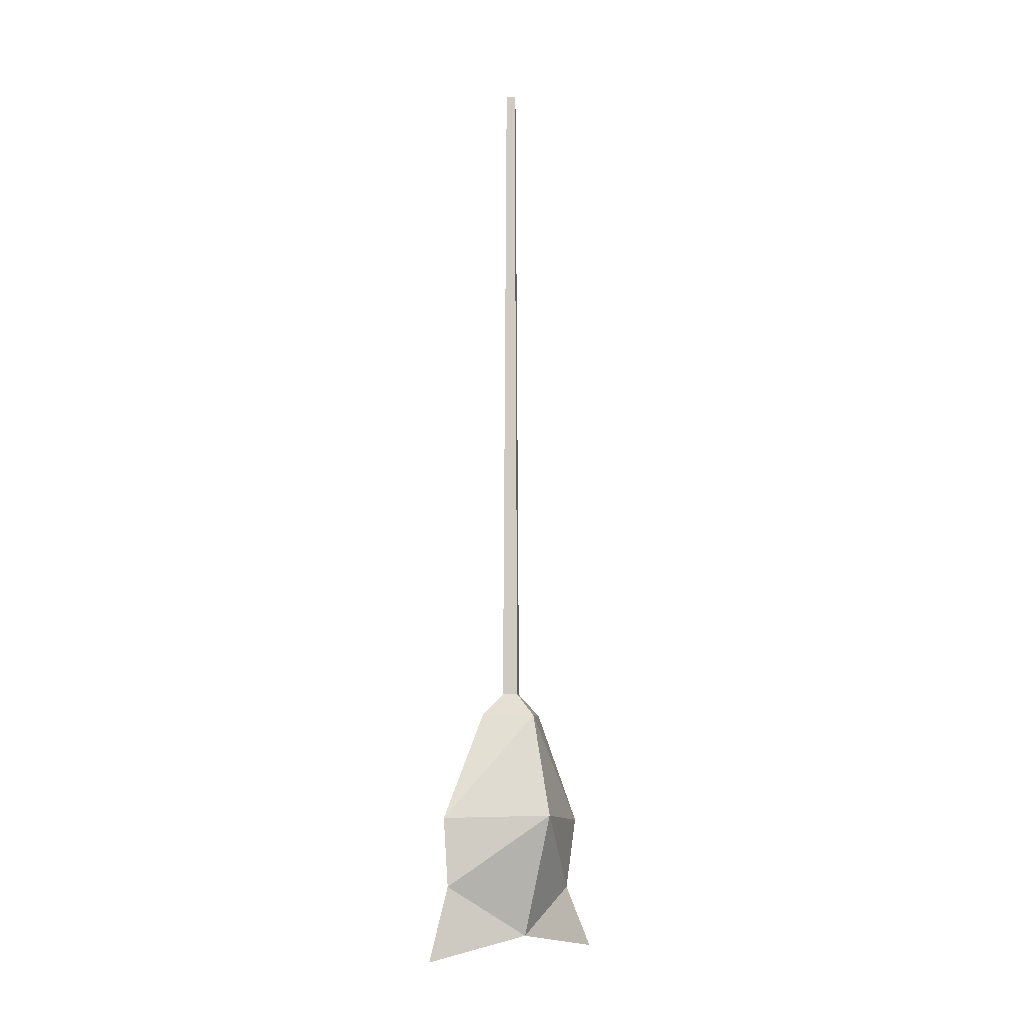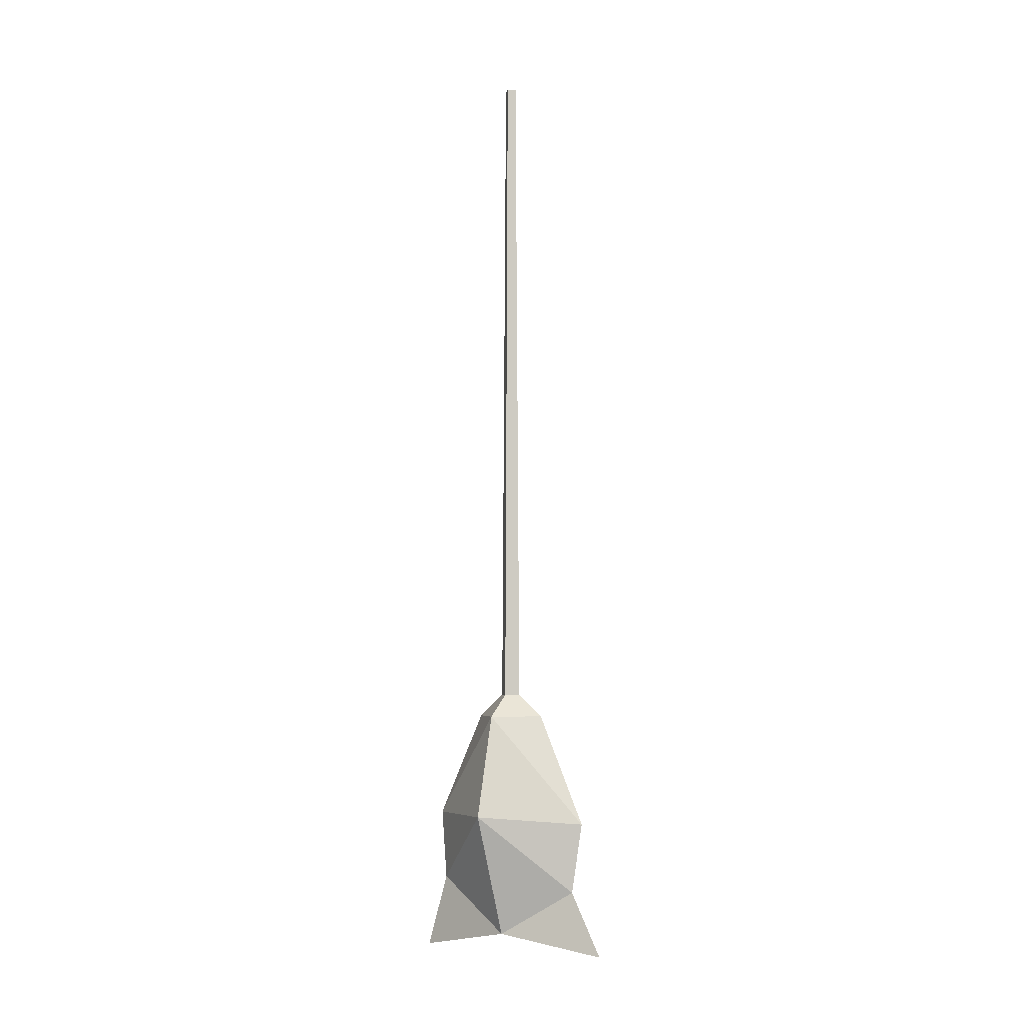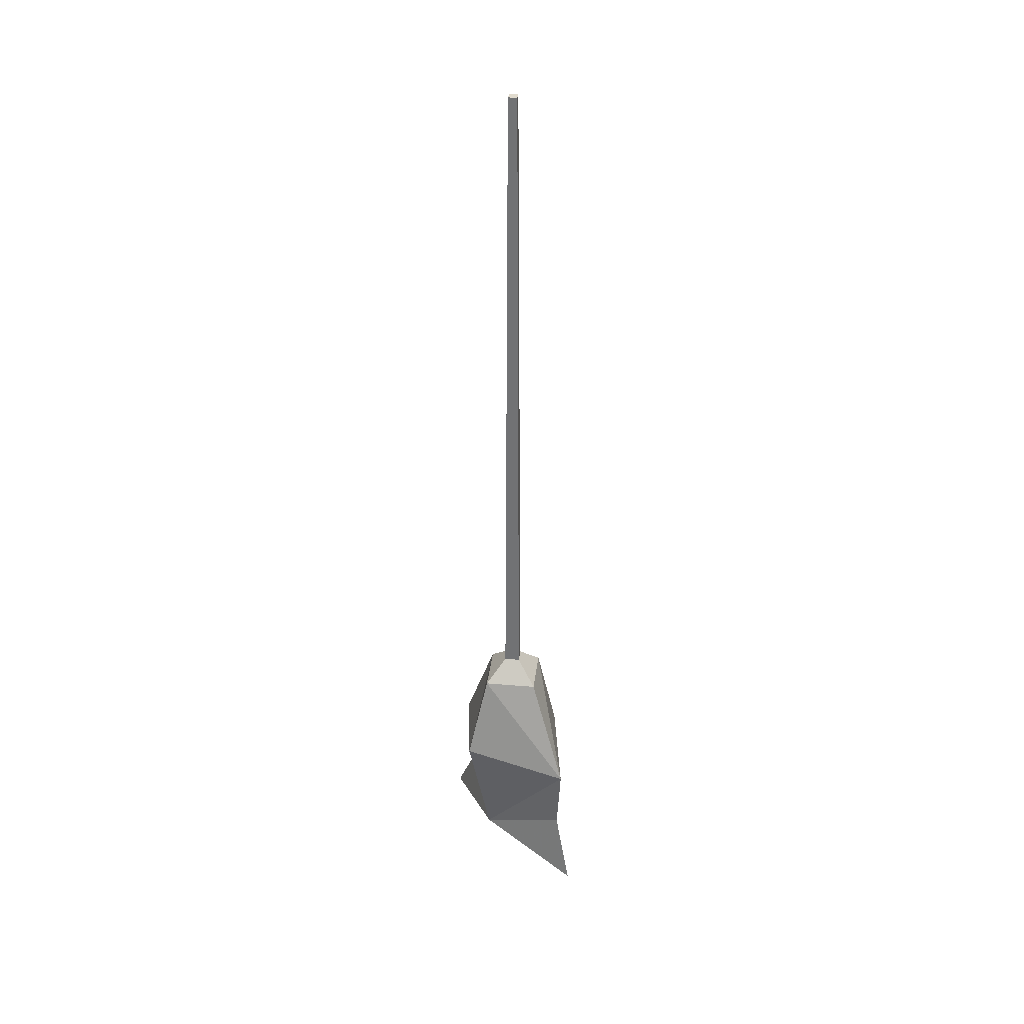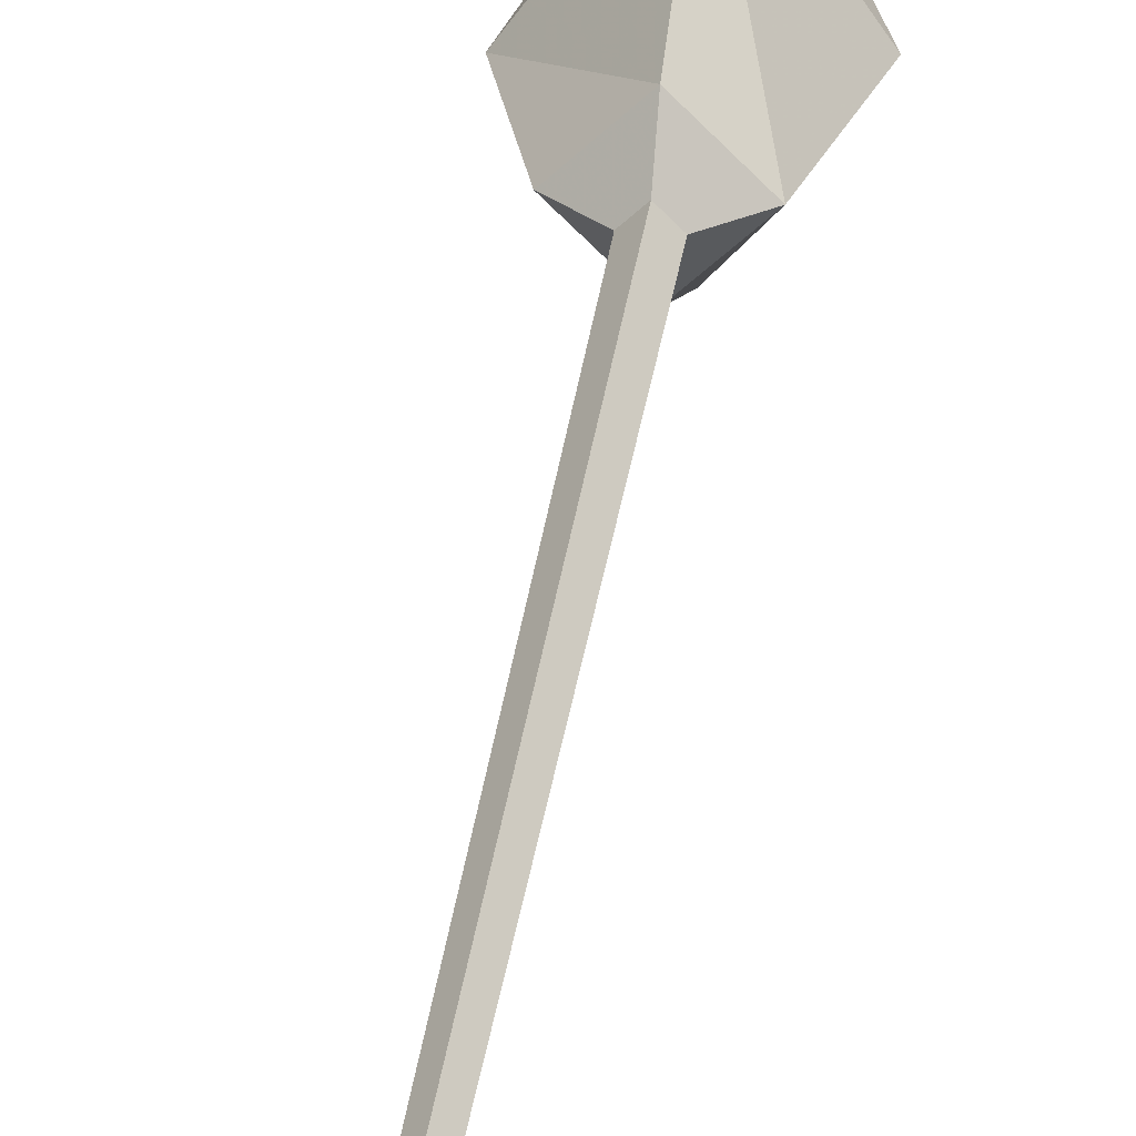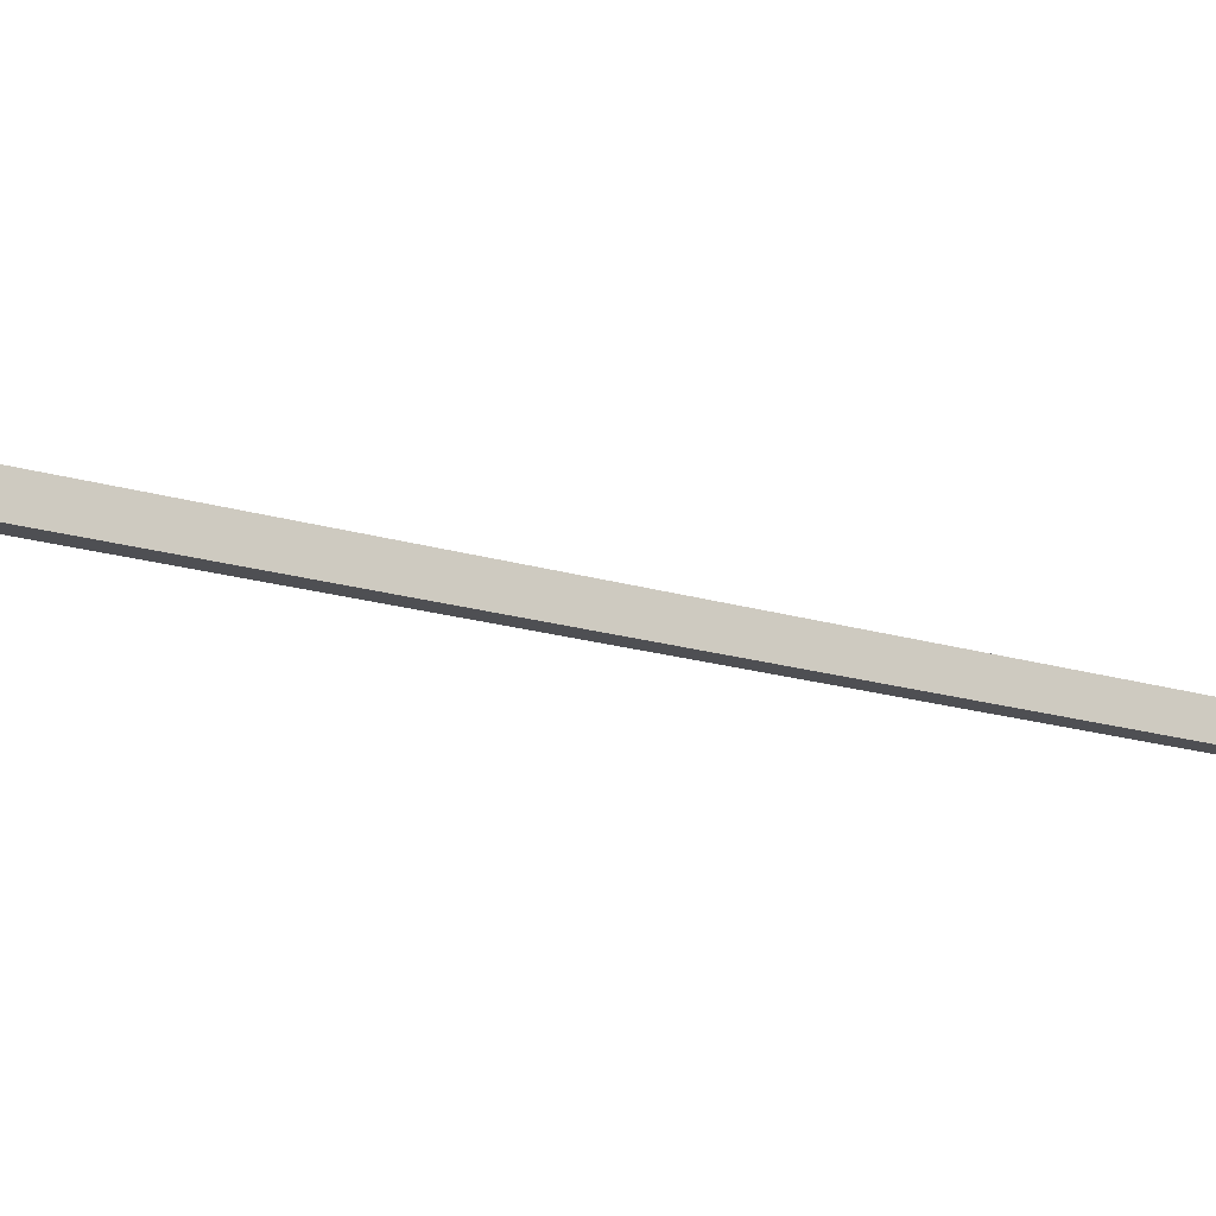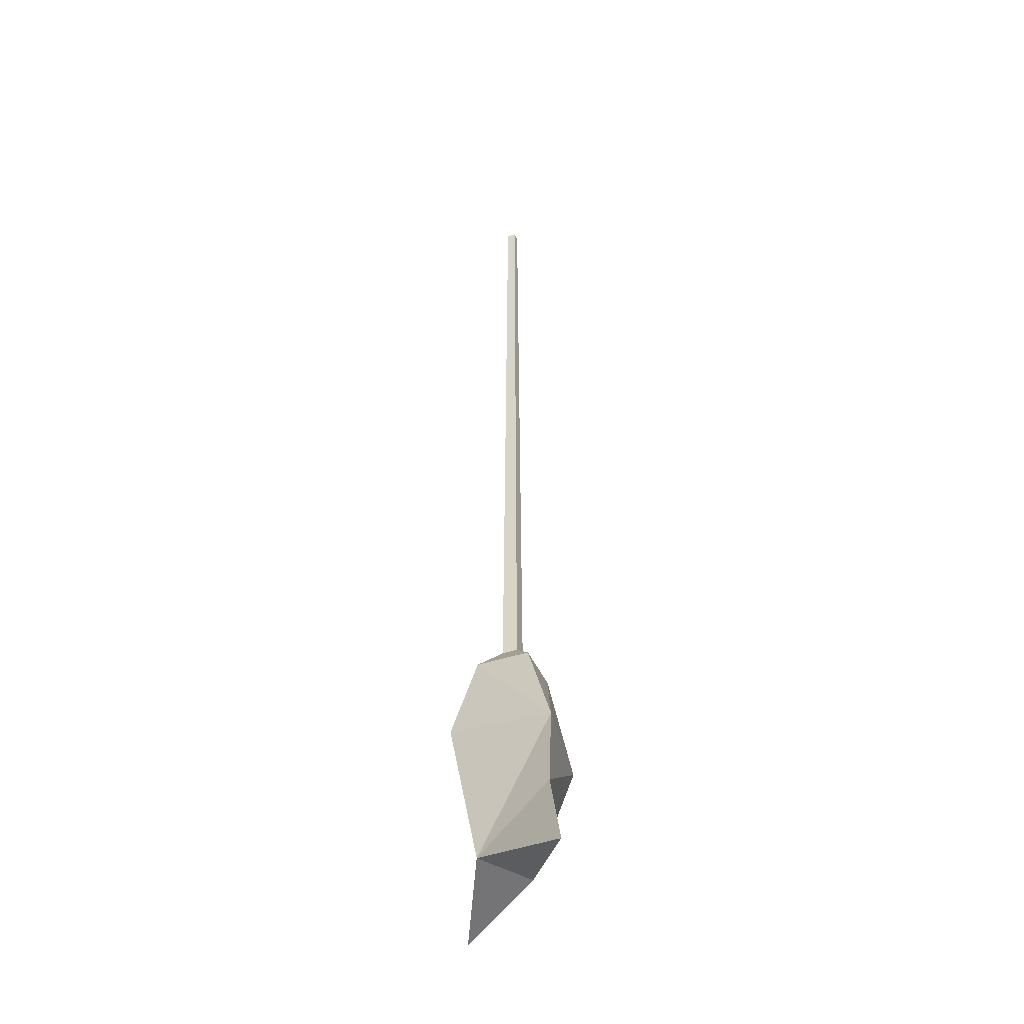
<metadata>
{"format":"obj","ext":"obj","renderer":"f3d","projection":"perspective","resolution":1024,"background":"white","views":[{"elev":-8.1,"azim":-128.2,"up":"+Y"},{"elev":-5.0,"azim":-57.5,"up":"+Y"},{"elev":33.9,"azim":141.7,"up":"+Y"},{"elev":31.0,"azim":-172.9,"up":"+Z"},{"elev":31.5,"azim":109.6,"up":"+Z"},{"elev":-42.3,"azim":156.9,"up":"+Y"}]}
</metadata>
<code>
v -0.00061 0.1184 -0.07455
v -0.03204 0.2075 -0
v 0 0.2075 -0.03204
v -0.0541 0.1204 0.000233
v -0.00061 0.1137 0.07442
v 0 0.2075 0.03204
v 0.05443 0.1329 0.000233
v 0.03204 0.2075 -0
v -0.009228 0.2264 -0
v 0 0.2264 -0.009228
v 0 0.2264 0.009228
v 0.009228 0.2264 -0
v 0 0.2264 -0.009228
v -0.009228 0.2264 -0
v 0 0.2253 -0
v 0 0.2264 0.009228
v 0.009228 0.2264 -0
v 0 0.2264 -0.009228
v 0 0.2264 -0.009228
v -0.005274 0.7888 -0
v 0 0.7888 -0.005274
v -0.009228 0.2264 -0
v 0 0.7888 0.005274
v 0 0.2264 0.009228
v 0.005274 0.7888 -0
v 0.009228 0.2264 -0
v 0 0.7888 -0.005274
v 0 0.2264 -0.009228
v 0.02926 0.0239 0.002061
v -0.00025 0.05378 0.06414
v 0 0.000272 0.09139
v -0.000427 0.0597 -0.06996
v -0.0178 0.01543 0.001697
v -0.000305 -0.002626 -0.08891
f 14 15 13
f 16 15 14
f 17 15 16
f 18 15 17
f 12 11 6
f 6 11 2
f 11 9 2
f 2 9 3
f 9 10 3
f 3 10 8
f 10 12 8
f 8 12 6
f 8 6 7
f 6 5 7
f 30 29 7
f 1 7 29
f 7 1 8
f 8 1 3
f 3 1 2
f 2 1 4
f 2 4 5
f 6 2 5
f 32 1 29
f 4 1 32
f 5 30 7
f 30 5 4
f 33 30 4
f 33 4 32
f 33 32 34
f 34 32 29
f 34 29 33
f 29 31 33
f 33 31 30
f 30 31 29
f 24 23 22
f 23 20 22
f 22 20 19
f 20 21 19
f 25 21 20
f 23 25 20
f 25 23 24
f 26 25 24
f 27 25 26
f 28 27 26

</code>
